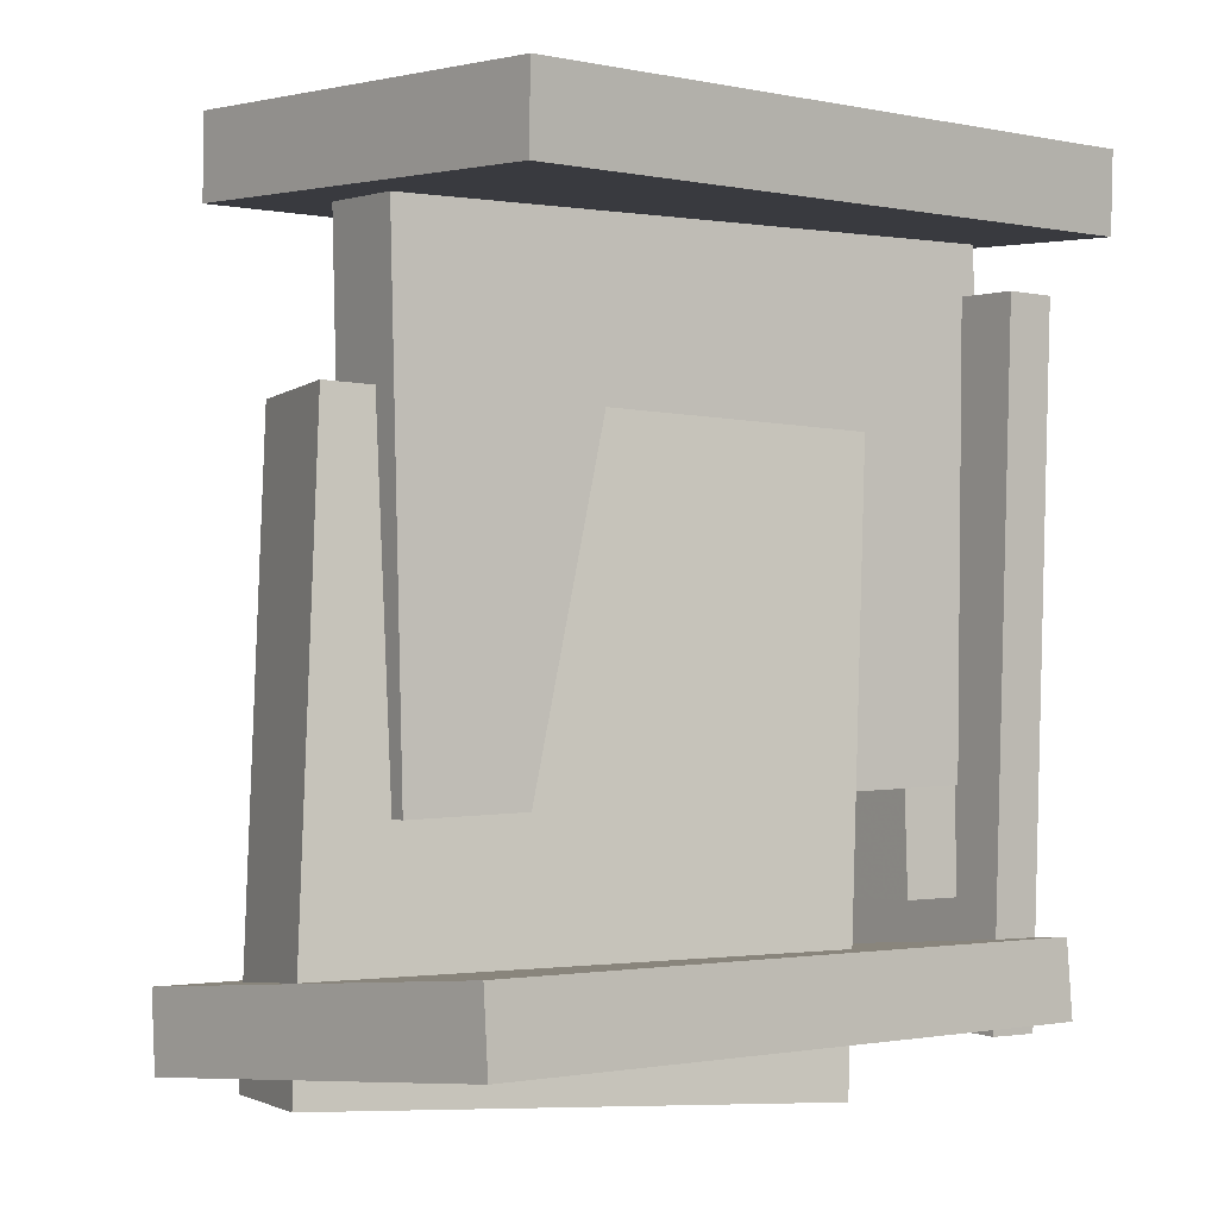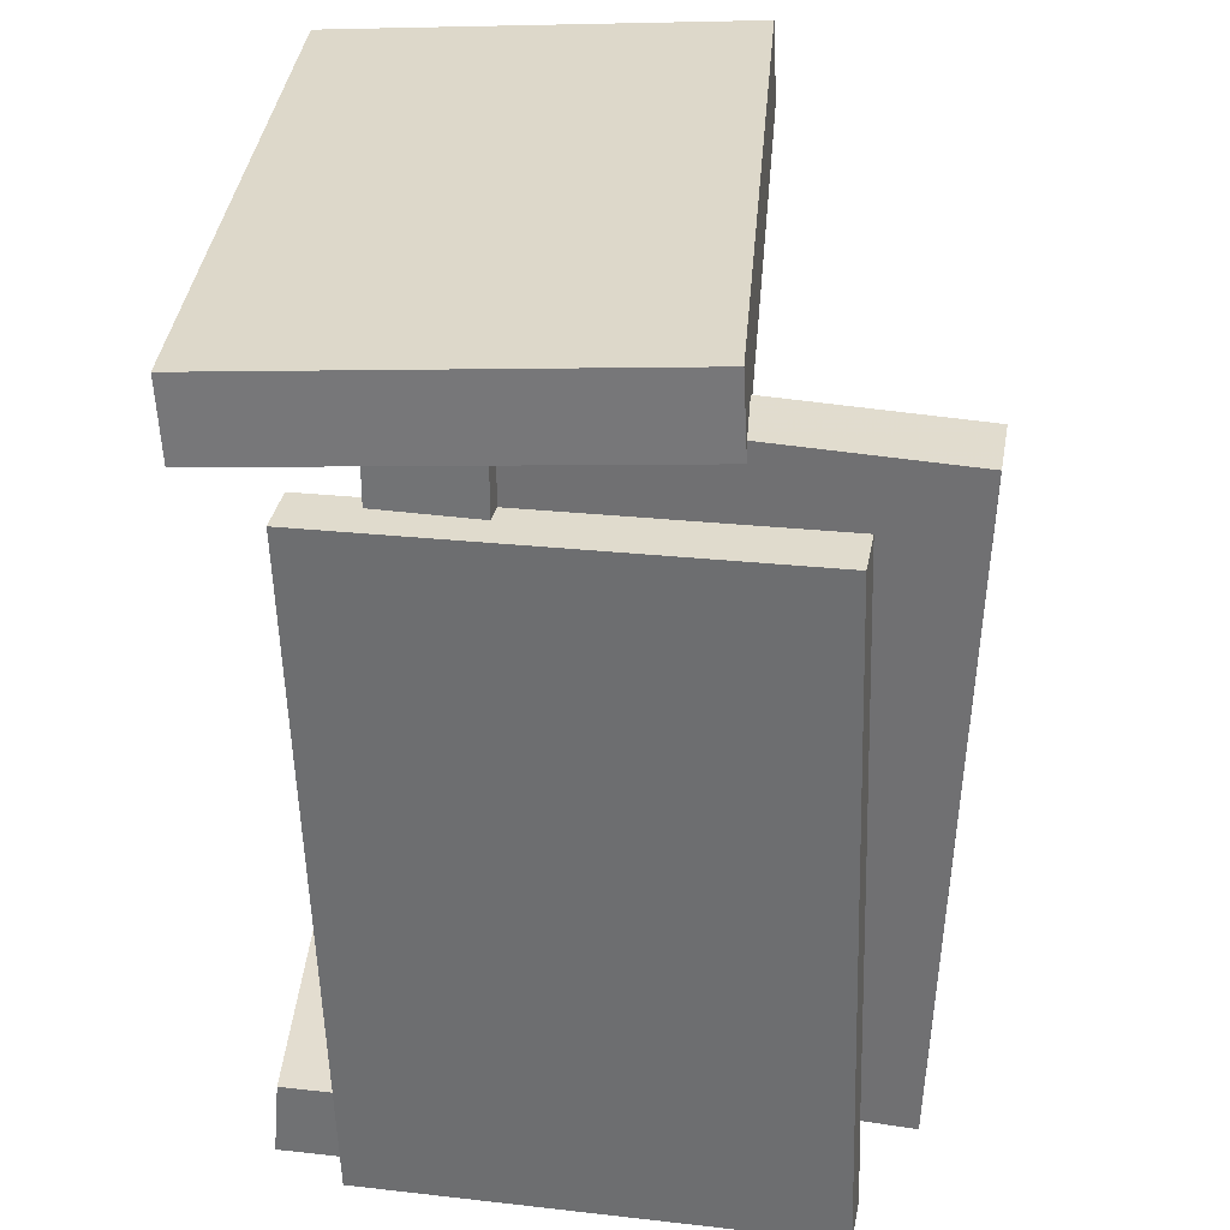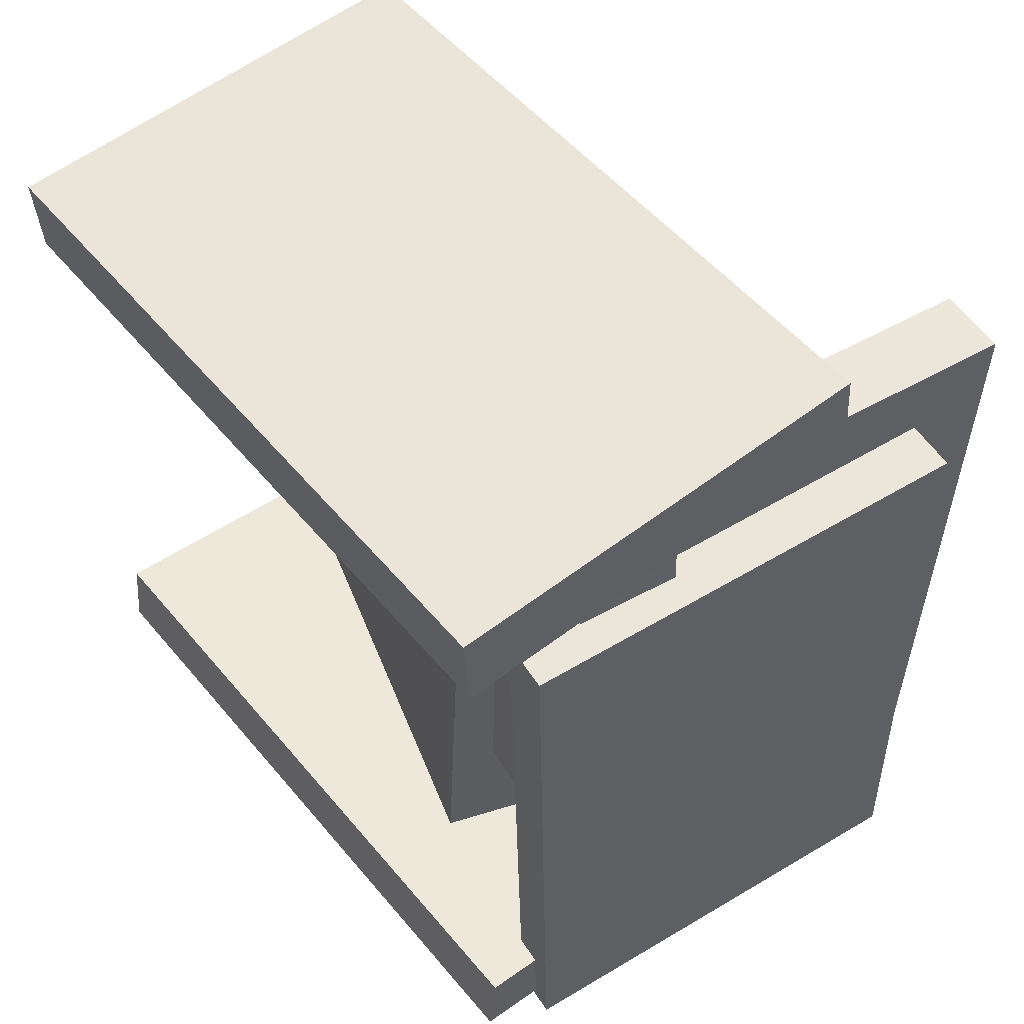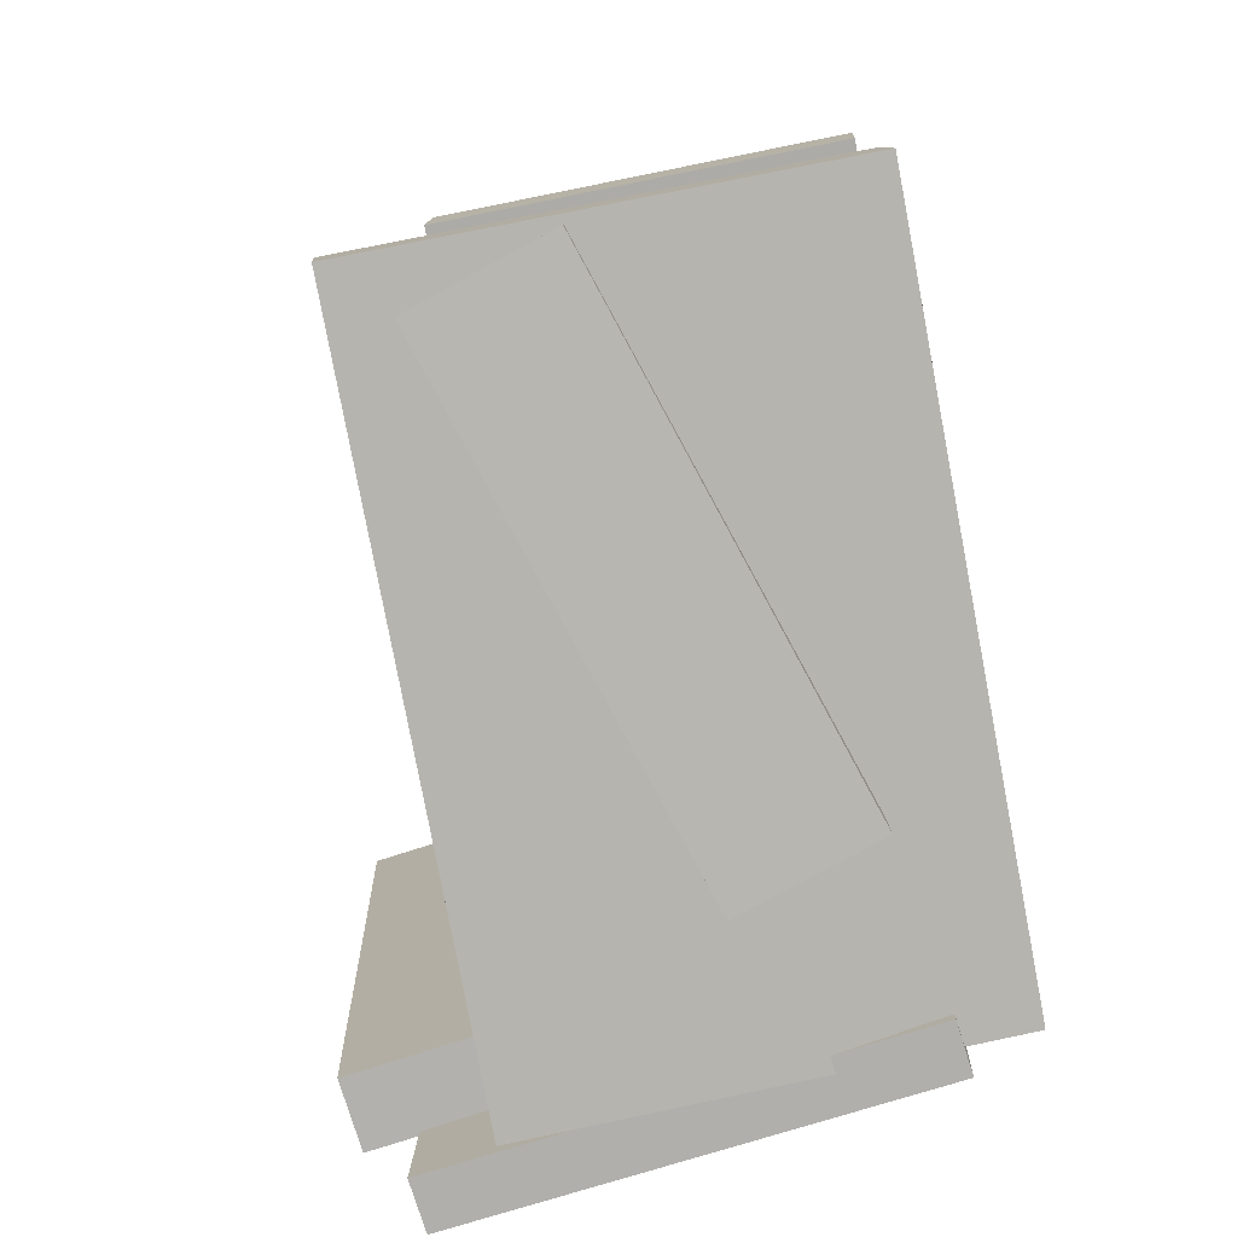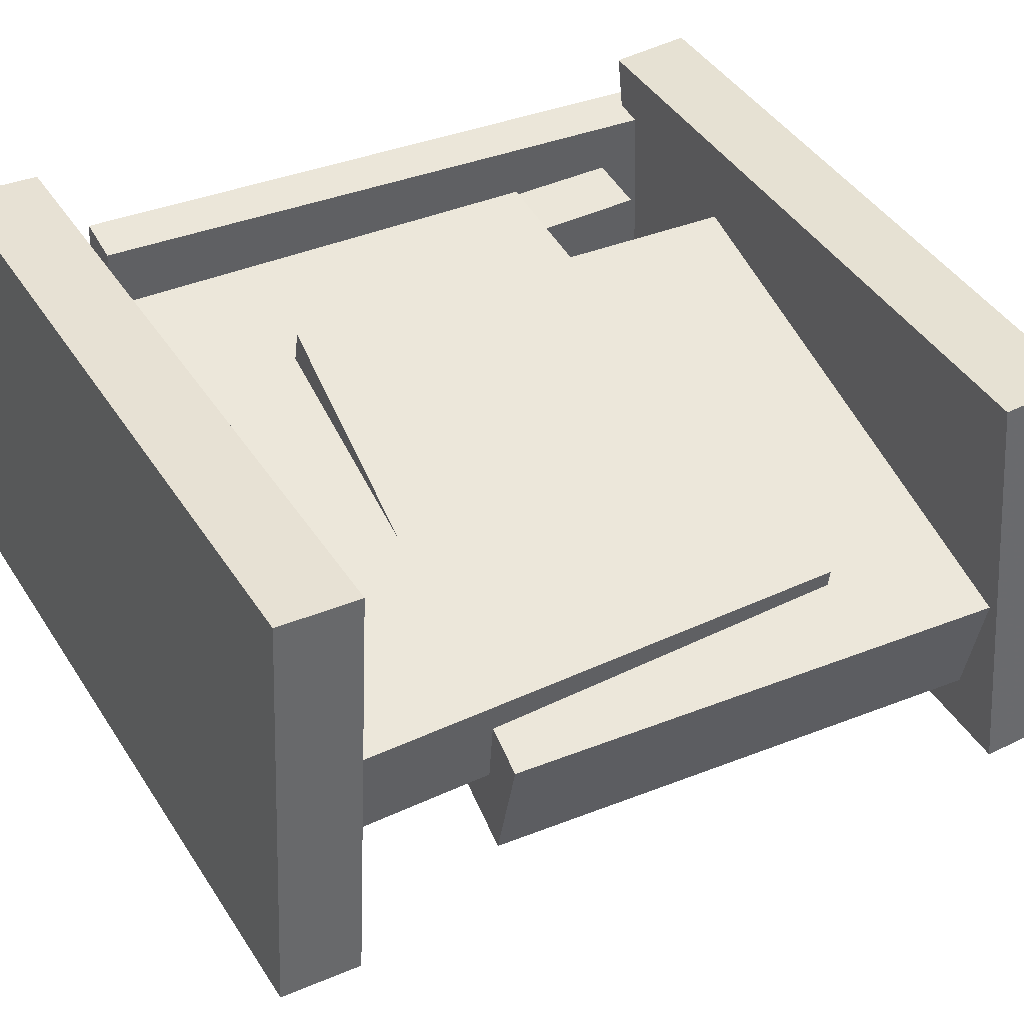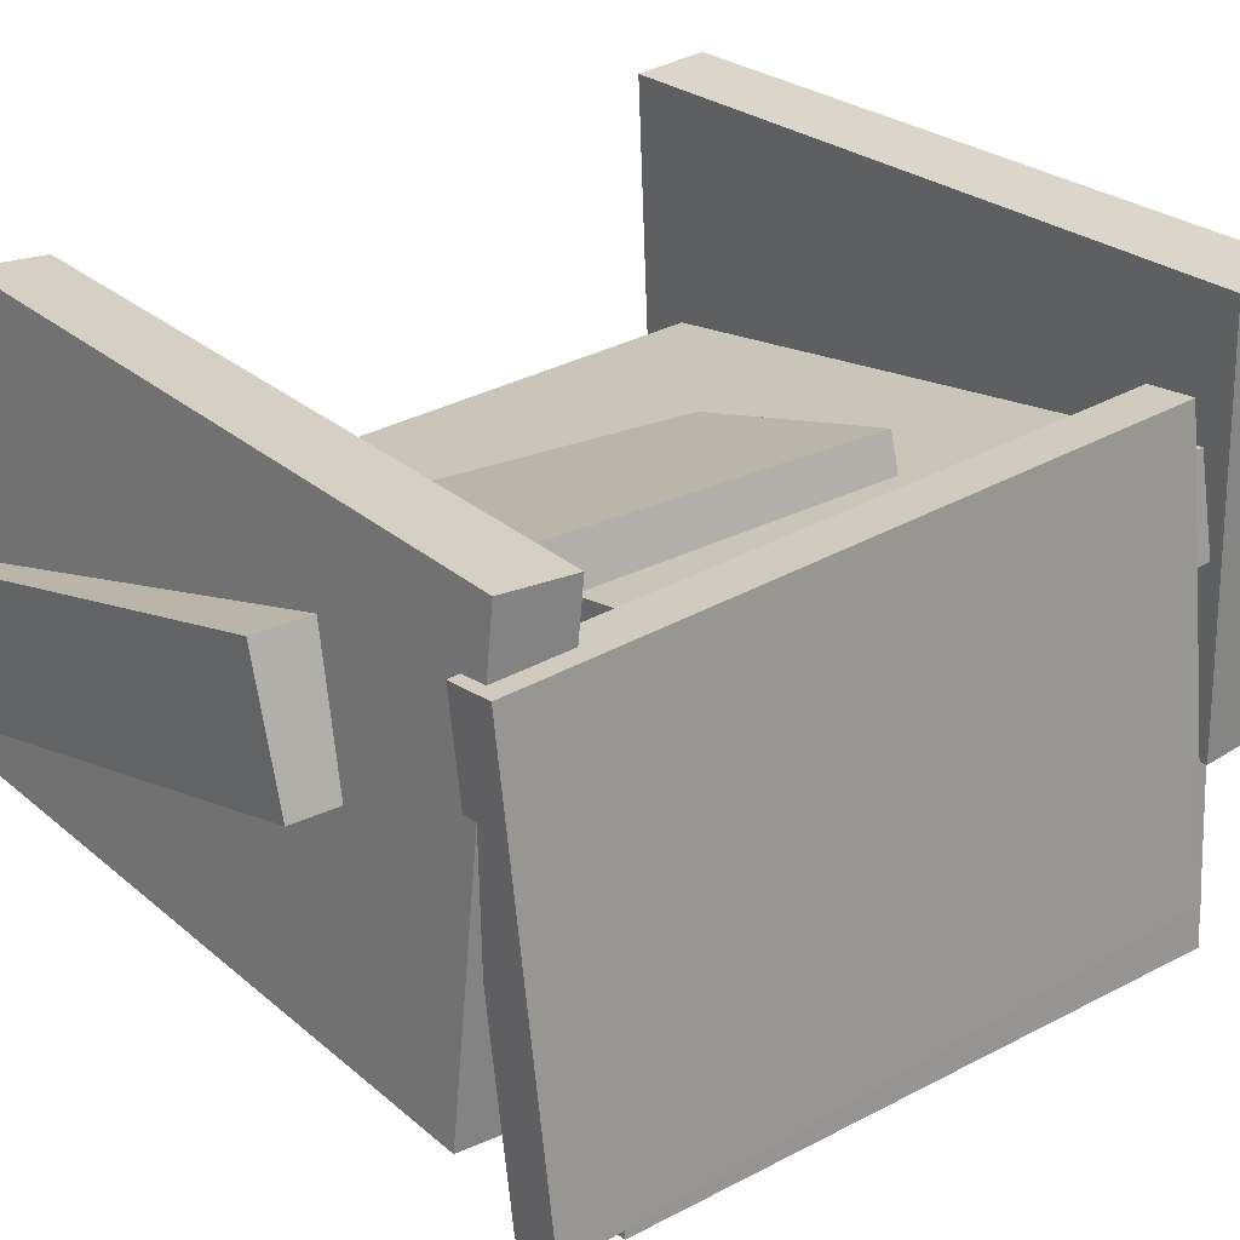
<metadata>
{"format":"obj","ext":"obj","renderer":"f3d","projection":"perspective","resolution":1024,"background":"white","views":[{"elev":-1.6,"azim":138.3,"up":"+Z"},{"elev":33.6,"azim":-85.2,"up":"+Z"},{"elev":52.9,"azim":-127.7,"up":"+Z"},{"elev":-78.6,"azim":101.9,"up":"+Z"},{"elev":40.6,"azim":61.9,"up":"+Y"},{"elev":28.1,"azim":-130.0,"up":"+Y"}]}
</metadata>
<code>
v -0.2715 0.1962 -0.1291
v 0.2191 0.1264 -0.1437
v -0.2826 0.1178 -0.1285
v 0.208 0.04801 -0.1431
v -0.2581 0.1975 0.315
v 0.2325 0.1277 0.3004
v -0.2692 0.1191 0.3155
v 0.2214 0.04926 0.3009
f 1.0 7.0 5.0
f 1.0 3.0 7.0
f 1.0 4.0 3.0
f 1.0 2.0 4.0
f 3.0 8.0 7.0
f 3.0 4.0 8.0
f 5.0 7.0 8.0
f 5.0 8.0 6.0
f 1.0 5.0 6.0
f 1.0 6.0 2.0
f 2.0 6.0 8.0
f 2.0 8.0 4.0
v -0.2565 -0.06158 -0.3277
v -0.2638 0.2846 -0.2973
v 0.293 -0.05074 -0.3206
v 0.2858 0.2954 -0.2902
v -0.2572 -0.0669 -0.2674
v -0.2644 0.2792 -0.2369
v 0.2923 -0.05606 -0.2602
v 0.2851 0.2901 -0.2298
f 9.0 15.0 13.0
f 9.0 11.0 15.0
f 9.0 12.0 11.0
f 9.0 10.0 12.0
f 11.0 16.0 15.0
f 11.0 12.0 16.0
f 13.0 15.0 16.0
f 13.0 16.0 14.0
f 9.0 13.0 14.0
f 9.0 14.0 10.0
f 10.0 14.0 16.0
f 10.0 16.0 12.0
v -0.2435 0.2473 0.2306
v -0.2404 0.2307 -0.3113
v -0.2828 0.2512 0.2303
v -0.2798 0.2347 -0.3117
v -0.2792 -0.1073 0.2413
v -0.2762 -0.1239 -0.3007
v -0.3186 -0.1033 0.2409
v -0.3155 -0.1199 -0.301
f 17.0 23.0 21.0
f 17.0 19.0 23.0
f 17.0 20.0 19.0
f 17.0 18.0 20.0
f 19.0 24.0 23.0
f 19.0 20.0 24.0
f 21.0 23.0 24.0
f 21.0 24.0 22.0
f 17.0 21.0 22.0
f 17.0 22.0 18.0
f 18.0 22.0 24.0
f 18.0 24.0 20.0
v -0.2289 -0.1826 0.2898
v -0.1963 0.1702 0.3015
v -0.2827 -0.1776 0.29
v -0.2501 0.1751 0.3016
v -0.2291 -0.1655 -0.2243
v -0.1966 0.1872 -0.2127
v -0.2829 -0.1606 -0.2242
v -0.2503 0.1922 -0.2125
f 25.0 31.0 29.0
f 25.0 27.0 31.0
f 25.0 28.0 27.0
f 25.0 26.0 28.0
f 27.0 32.0 31.0
f 27.0 28.0 32.0
f 29.0 31.0 32.0
f 29.0 32.0 30.0
f 25.0 29.0 30.0
f 25.0 30.0 26.0
f 26.0 30.0 32.0
f 26.0 32.0 28.0
v 0.2847 0.09658 -0.3287
v 0.2608 0.09166 0.1422
v 0.253 -0.009949 -0.3314
v 0.2291 -0.01487 0.1394
v -0.106 0.2133 -0.3473
v -0.1298 0.2084 0.1236
v -0.1377 0.1068 -0.35
v -0.1615 0.1019 0.1209
f 33.0 39.0 37.0
f 33.0 35.0 39.0
f 33.0 36.0 35.0
f 33.0 34.0 36.0
f 35.0 40.0 39.0
f 35.0 36.0 40.0
f 37.0 39.0 40.0
f 37.0 40.0 38.0
f 33.0 37.0 38.0
f 33.0 38.0 34.0
f 34.0 38.0 40.0
f 34.0 40.0 36.0
v -0.2793 0.3126 0.3294
v -0.2808 0.3093 0.2666
v -0.2768 -0.02876 0.3472
v -0.2784 -0.03206 0.2844
v 0.2711 0.3158 0.3159
v 0.2696 0.3125 0.2531
v 0.2735 -0.02555 0.3338
v 0.272 -0.02884 0.271
f 41.0 47.0 45.0
f 41.0 43.0 47.0
f 41.0 44.0 43.0
f 41.0 42.0 44.0
f 43.0 48.0 47.0
f 43.0 44.0 48.0
f 45.0 47.0 48.0
f 45.0 48.0 46.0
f 41.0 45.0 46.0
f 41.0 46.0 42.0
f 42.0 46.0 48.0
f 42.0 48.0 44.0

</code>
